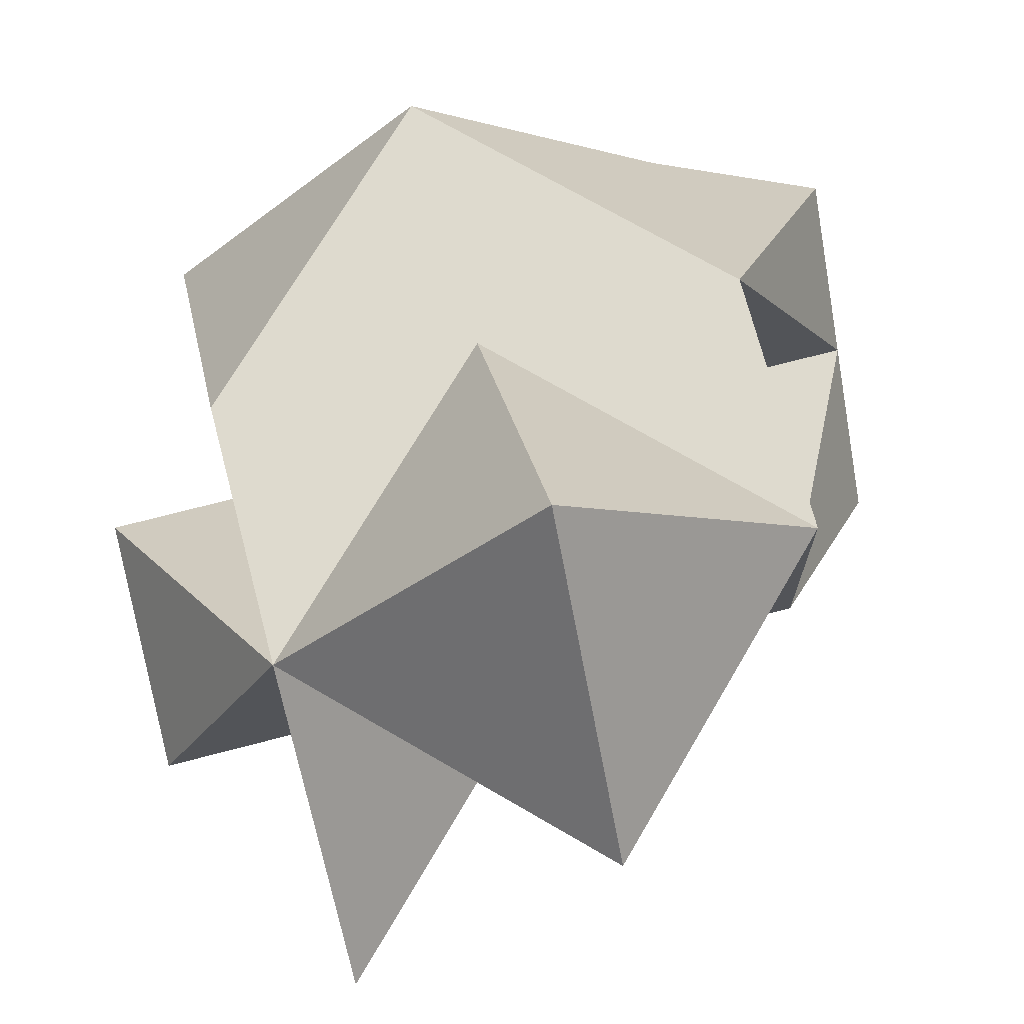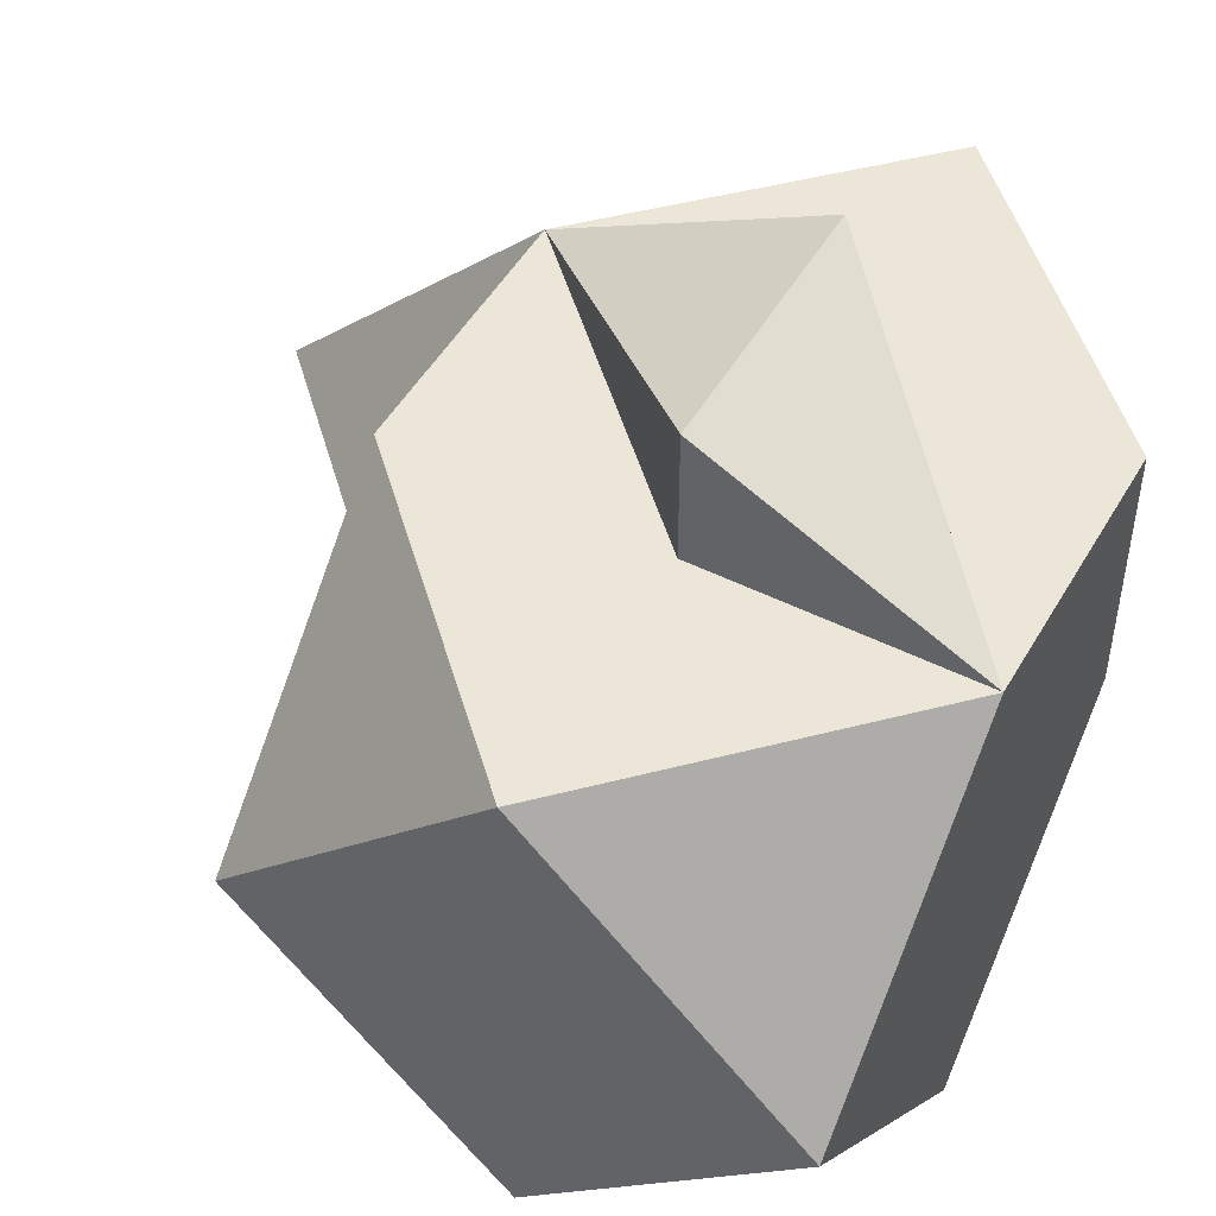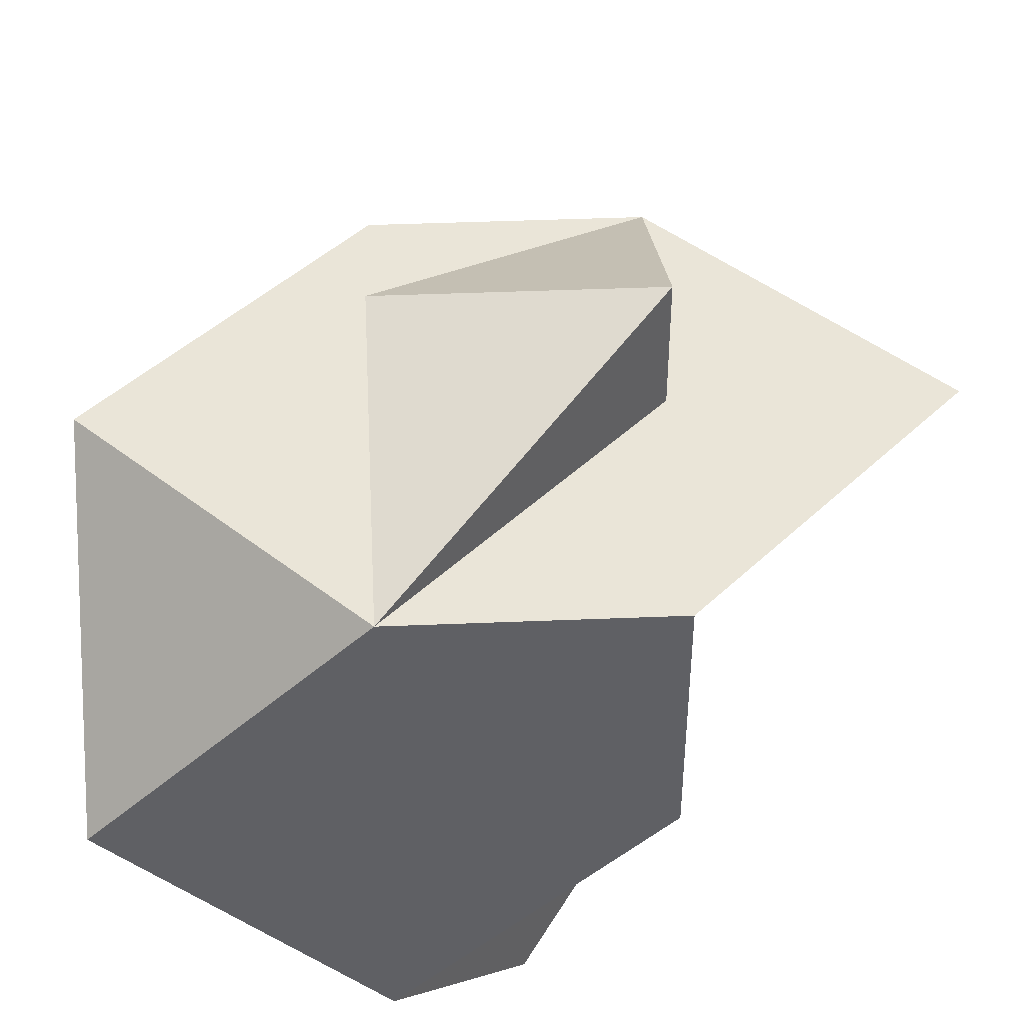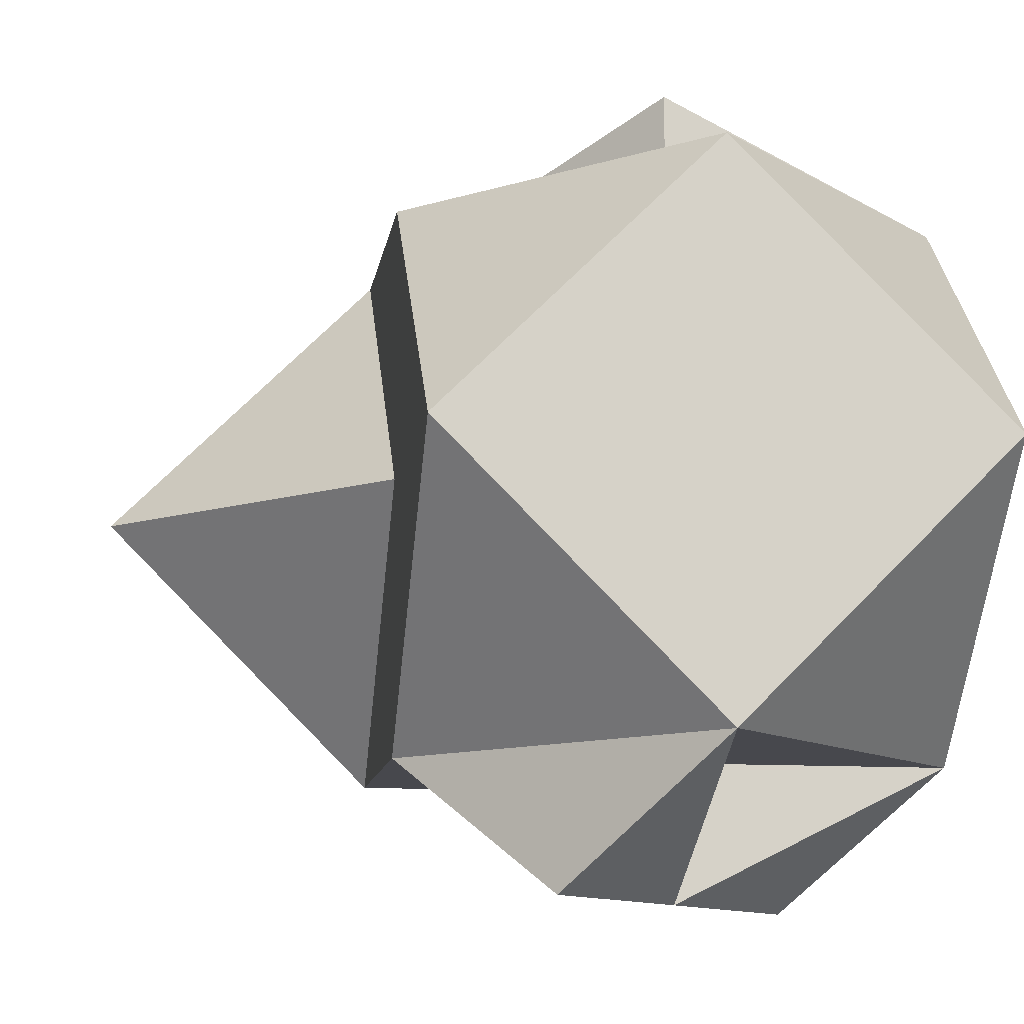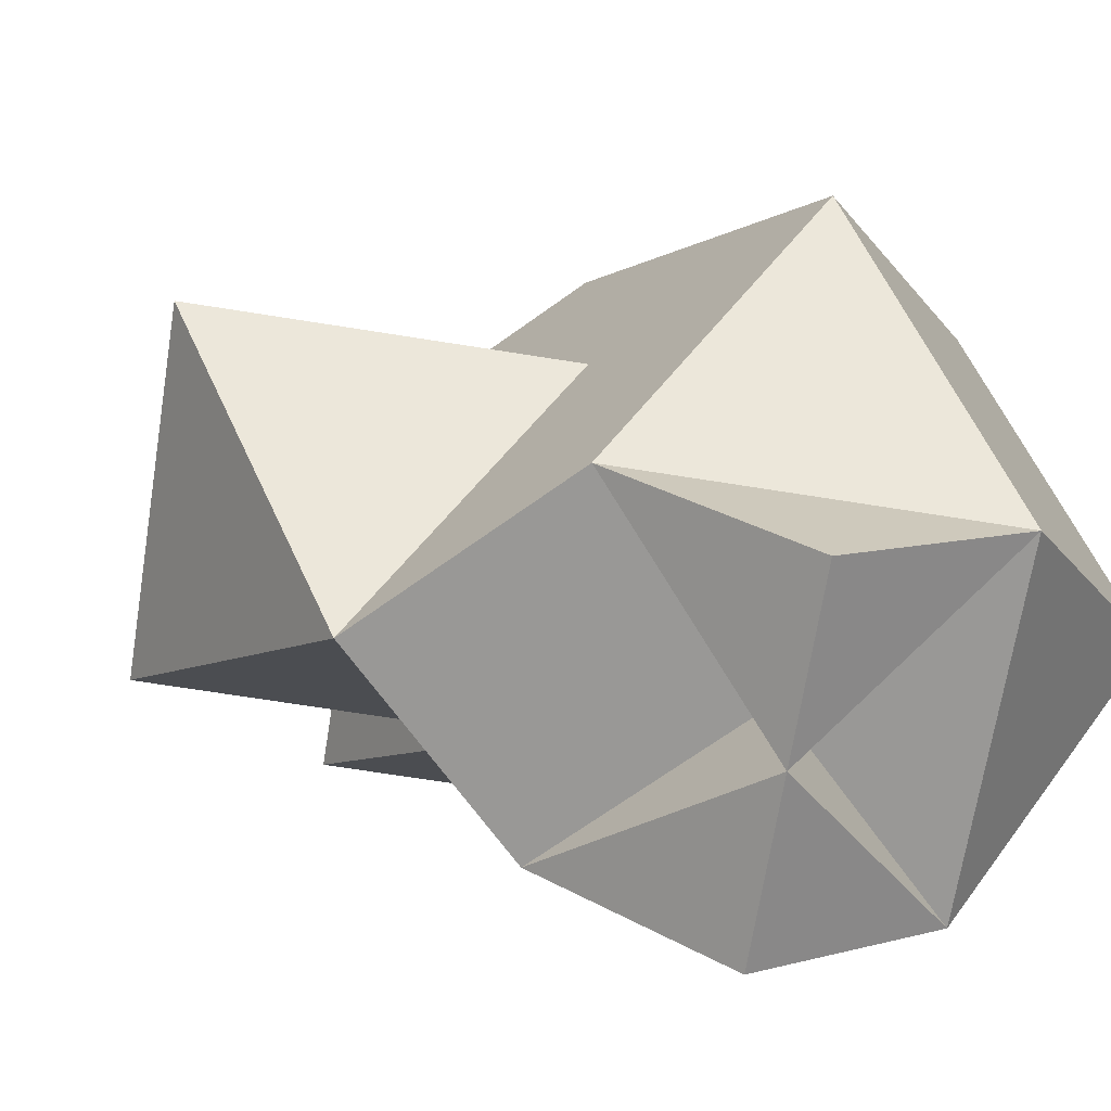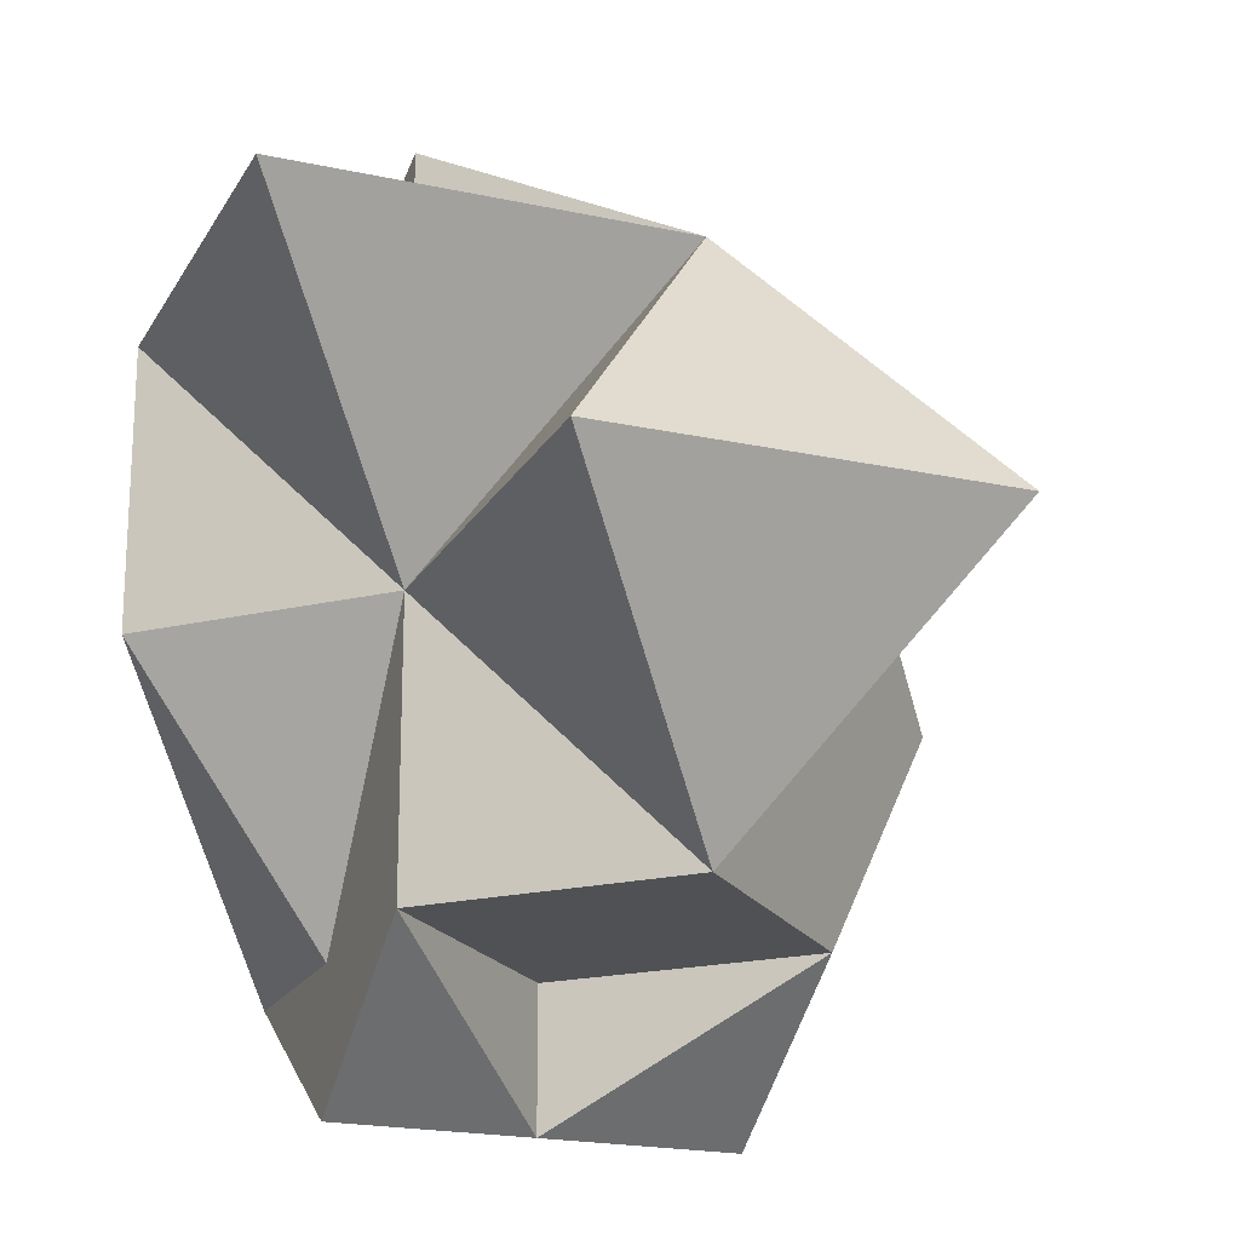
<metadata>
{"format":"obj","ext":"obj","renderer":"f3d","projection":"perspective","resolution":1024,"background":"white","views":[{"elev":71.3,"azim":-104.7,"up":"+Z"},{"elev":49.2,"azim":119.0,"up":"+Y"},{"elev":44.6,"azim":177.3,"up":"+Y"},{"elev":-11.9,"azim":81.4,"up":"+Y"},{"elev":-68.6,"azim":35.9,"up":"+Y"},{"elev":-20.2,"azim":-66.8,"up":"+Y"}]}
</metadata>
<code>
o Cube
v 1 1 -1
v 1 -1 -1
v 1 1 1
v 1 -1 1
v 2 0 -1
v 2 0 1
v -1 1 0
v 0 0 0
v 2 1 0
v 0 1 -1
v 2 -1 0
v 2 0 0
v 0 -1 1
v 0 1 1
v 0 0 -1
v 0 0 2
v 0 -1 0
v 0 1 0
v 1 0 1
v 1 1 0
v 1 0 -1
v 1 -1 0
v -1 0 1
v 0 1.5 0
v 1 1.5 0
v 1.5 -1 0.5
v 0.5 -1 -0.5
v 1.5 -1.5 0.5
v 1 -1.5 0
v 0.5 -1.5 -0.5
f 17 4 13
f 12 9 6
f 10 21 15
f 2 15 21
f 11 12 6
f 23 8 13
f 18 7 14
f 2 5 11
f 5 1 9
f 17 27 30
f 18 10 7
f 8 10 15
f 1 20 9
f 15 2 27
f 4 19 13
f 10 8 7
f 8 14 7
f 6 3 19
f 9 20 3
f 6 9 3
f 11 5 12
f 9 12 5
f 6 26 11
f 19 4 6
f 19 3 14
f 18 14 24
f 3 20 14
f 2 21 5
f 21 1 5
f 22 2 11
f 26 4 28
f 13 8 17
f 23 16 14
f 13 16 23
f 14 8 23
f 1 18 24
f 18 1 10
f 25 1 24
f 14 25 24
f 14 20 25
f 20 1 25
f 2 29 30
f 2 22 29
f 22 17 29
f 4 29 28
f 30 29 17
f 28 29 11
f 4 22 29
f 11 26 28
f 27 2 30
f 22 11 29
f 14 16 19
f 13 19 16
f 17 22 4
f 10 1 21
f 27 17 8
f 8 15 27
f 6 4 26

</code>
